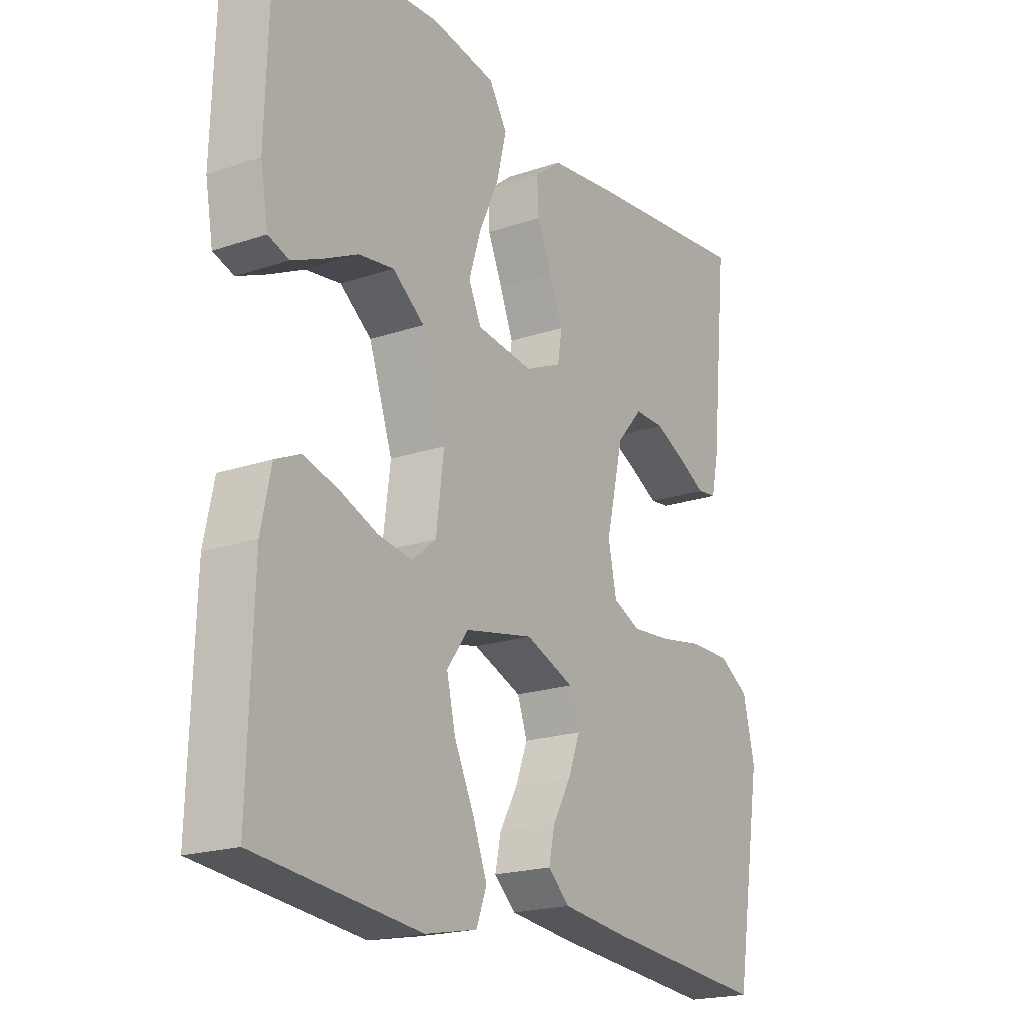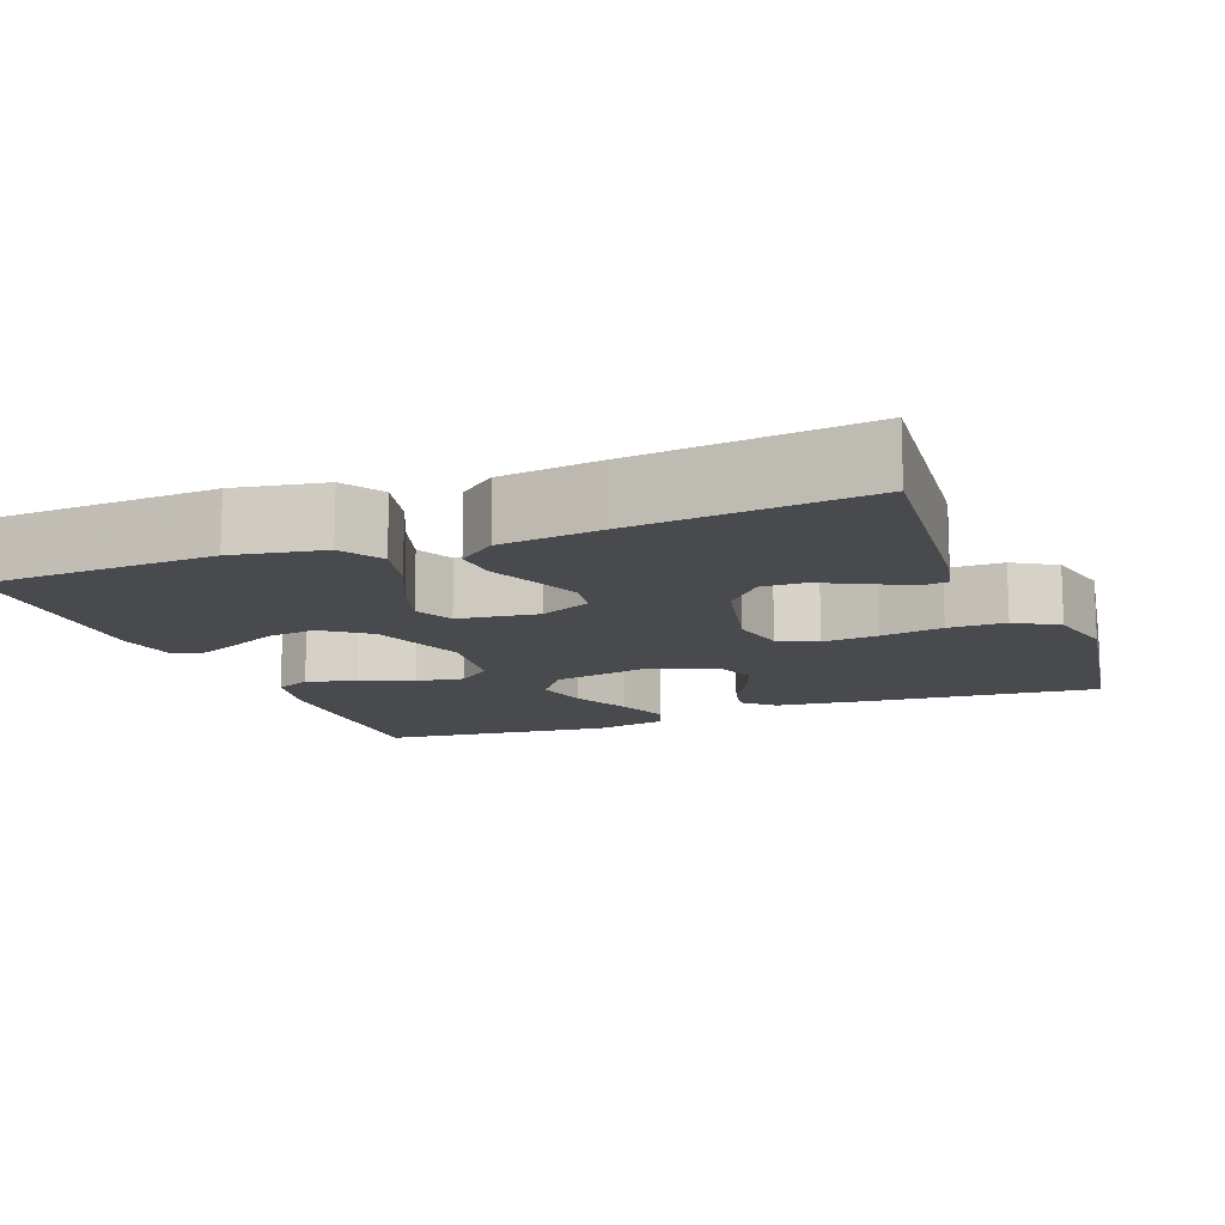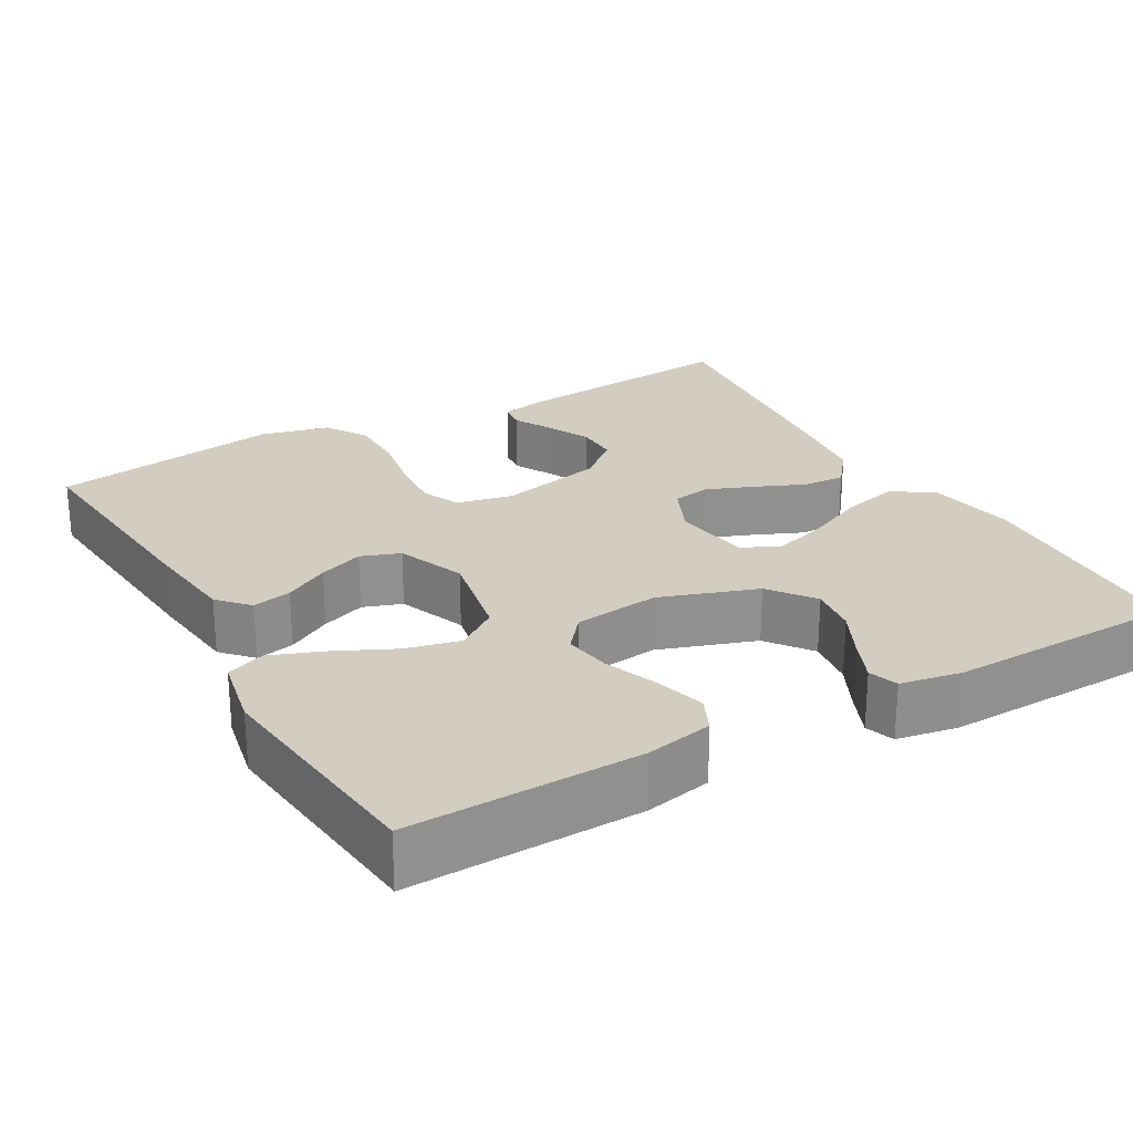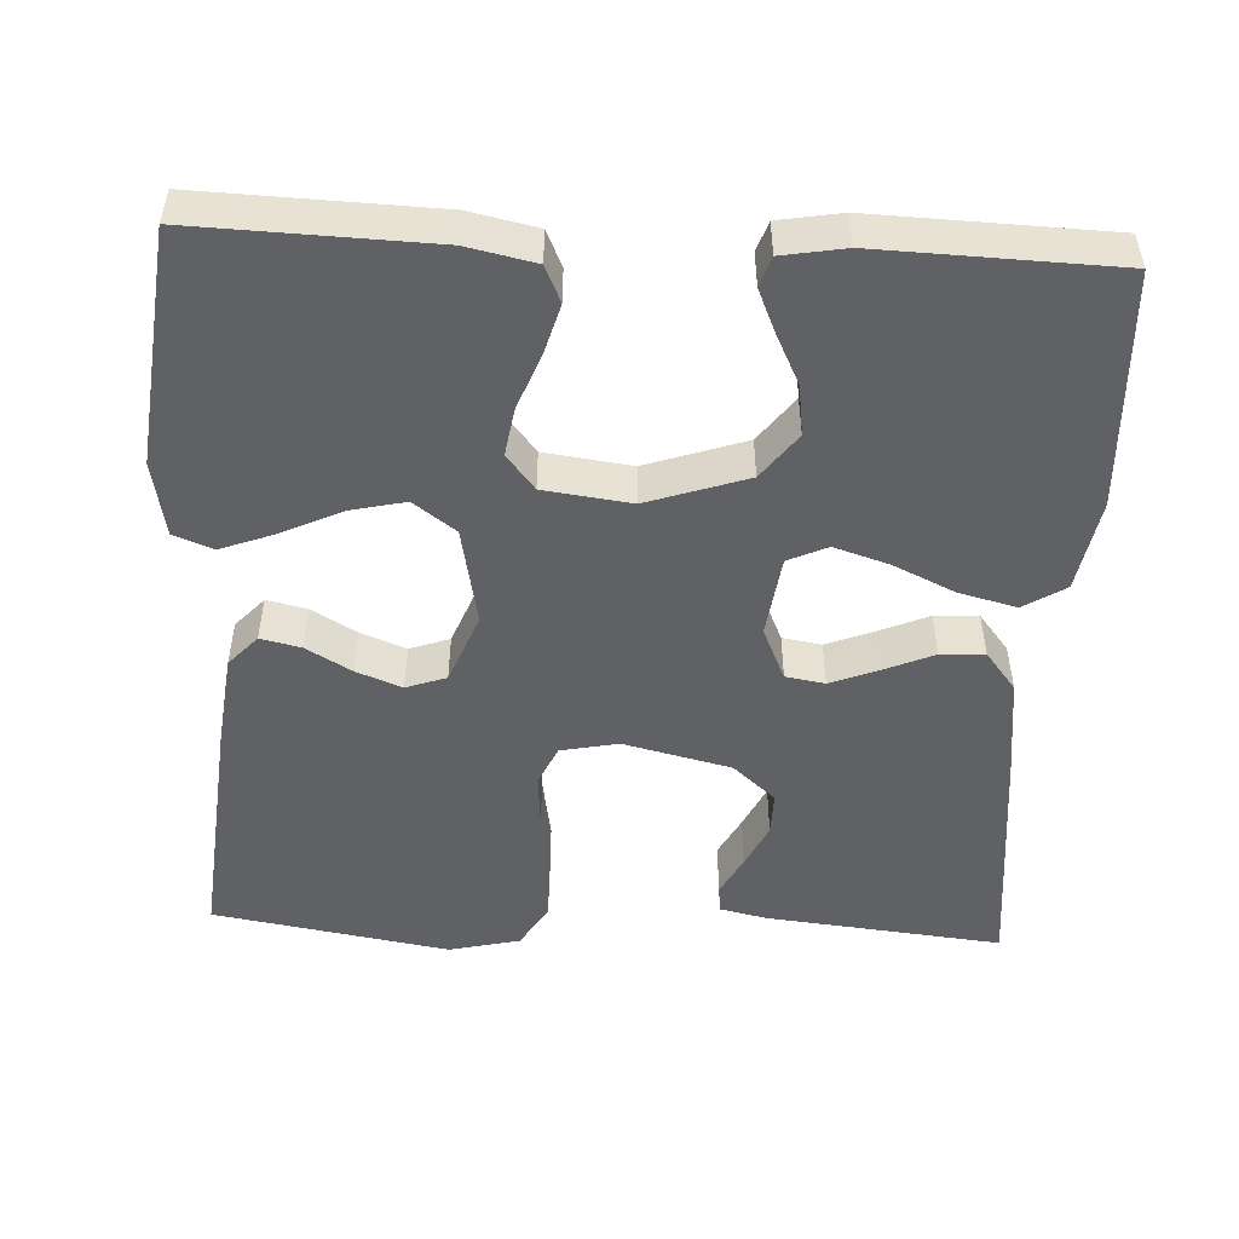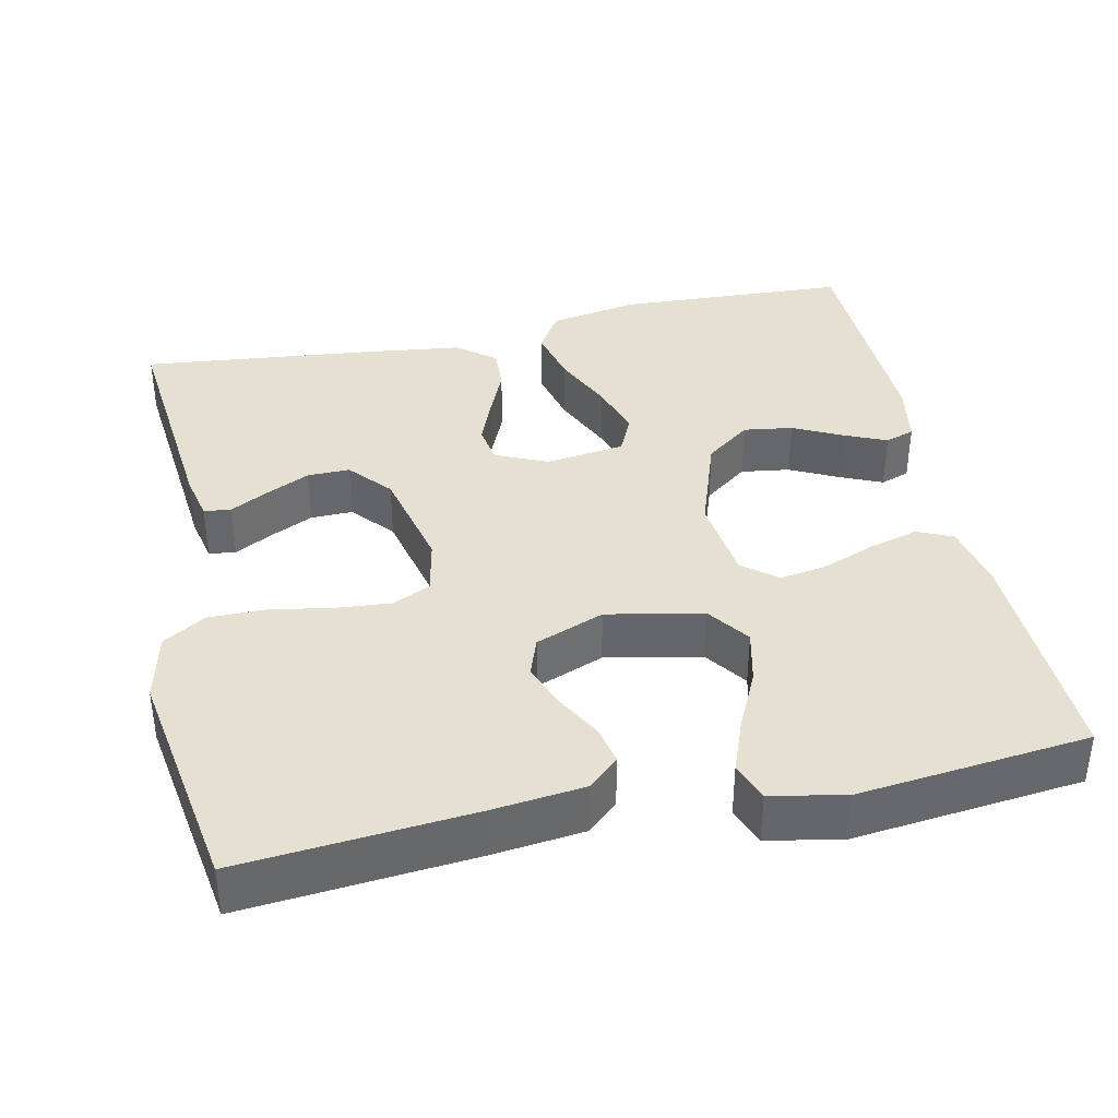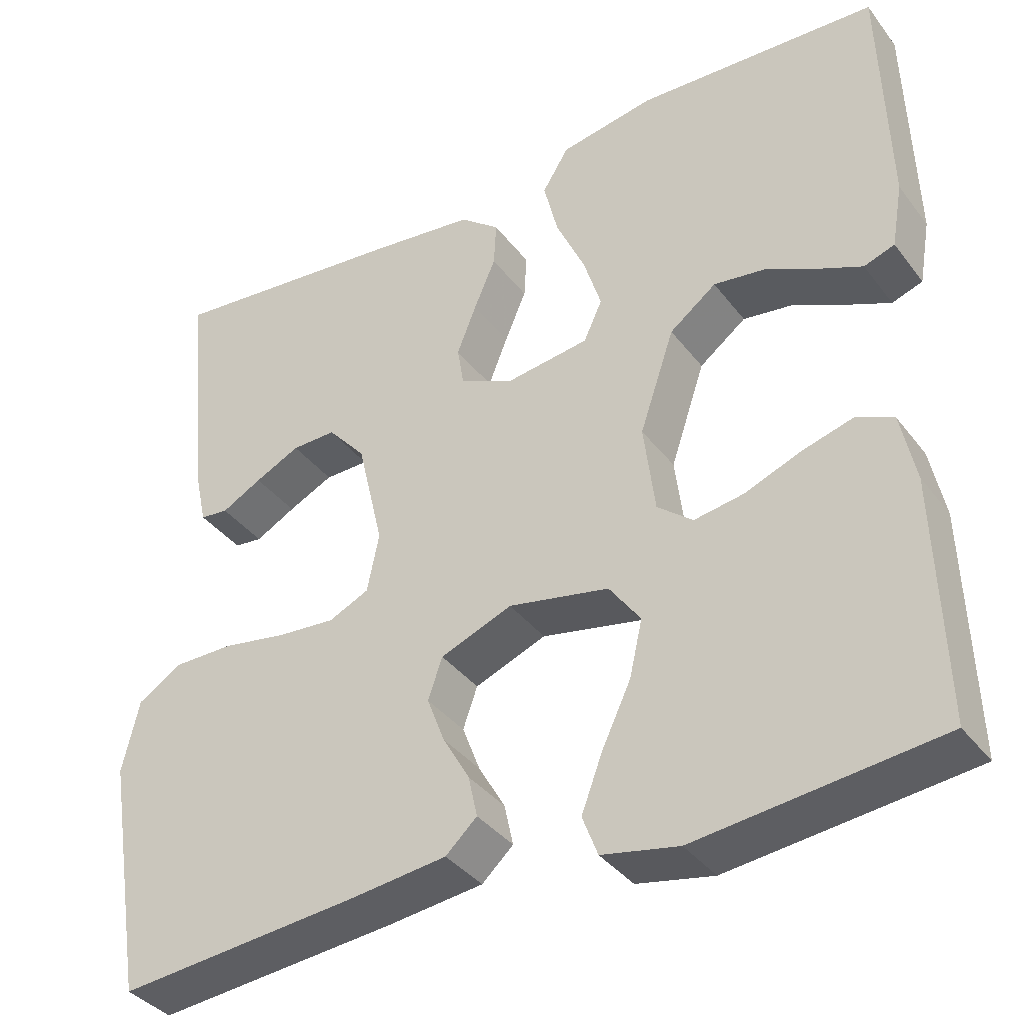
<metadata>
{"format":"obj","ext":"obj","renderer":"f3d","projection":"perspective","resolution":1024,"background":"white","views":[{"elev":-19.9,"azim":-57.9,"up":"+Z"},{"elev":-12.9,"azim":21.1,"up":"+Y"},{"elev":24.8,"azim":-119.5,"up":"+Y"},{"elev":-50.4,"azim":-93.0,"up":"+Y"},{"elev":38.3,"azim":168.0,"up":"+Y"},{"elev":-37.4,"azim":-147.3,"up":"+Z"}]}
</metadata>
<code>
v -0.5 0.07 -0.5
v -0.491 0.07 -0.2
v -0.473 0.07 -0.113
v -0.427 0.07 -0.092
v -0.363 0.07 -0.11
v -0.294 0.07 -0.137
v -0.232 0.07 -0.147
v -0.188 0.07 -0.111
v -0.174 0.07 0
v -0.217 0.07 0.127
v -0.275 0.07 0.171
v -0.339 0.07 0.162
v -0.402 0.07 0.131
v -0.457 0.07 0.107
v -0.495 0.07 0.12
v -0.509 0.07 0.2
v -0.5 0.07 0.5
v -0.2 0.07 0.514
v -0.083 0.07 0.493
v -0.05 0.07 0.44
v -0.068 0.07 0.367
v -0.104 0.07 0.288
v -0.126 0.07 0.218
v -0.103 0.07 0.168
v 0 0.07 0.154
v 0.067 0.07 0.184
v 0.075 0.07 0.234
v 0.051 0.07 0.295
v 0.024 0.07 0.358
v 0.021 0.07 0.414
v 0.07 0.07 0.453
v 0.2 0.07 0.469
v 0.5 0.07 0.5
v 0.47 0.07 0.2
v 0.457 0.07 0.14
v 0.422 0.07 0.136
v 0.372 0.07 0.163
v 0.316 0.07 0.19
v 0.261 0.07 0.191
v 0.214 0.07 0.137
v 0.182 0.07 0
v 0.197 0.07 -0.073
v 0.247 0.07 -0.096
v 0.319 0.07 -0.09
v 0.399 0.07 -0.076
v 0.473 0.07 -0.076
v 0.528 0.07 -0.11
v 0.549 0.07 -0.2
v 0.5 0.07 -0.5
v 0.2 0.07 -0.473
v 0.08 0.07 -0.459
v 0.041 0.07 -0.423
v 0.052 0.07 -0.372
v 0.085 0.07 -0.314
v 0.107 0.07 -0.256
v 0.089 0.07 -0.205
v 0 0.07 -0.17
v -0.125 0.07 -0.195
v -0.164 0.07 -0.249
v -0.148 0.07 -0.319
v -0.112 0.07 -0.395
v -0.086 0.07 -0.464
v -0.105 0.07 -0.514
v -0.2 0.07 -0.533
v -0.5 0 -0.5
v -0.491 0 -0.2
v -0.473 0 -0.113
v -0.427 0 -0.092
v -0.363 0 -0.11
v -0.294 0 -0.137
v -0.232 0 -0.147
v -0.188 0 -0.111
v -0.174 0 0
v -0.217 0 0.127
v -0.275 0 0.171
v -0.339 0 0.162
v -0.402 0 0.131
v -0.457 0 0.107
v -0.495 0 0.12
v -0.509 0 0.2
v -0.5 0 0.5
v -0.2 0 0.514
v -0.083 0 0.493
v -0.05 0 0.44
v -0.068 0 0.367
v -0.104 0 0.288
v -0.126 0 0.218
v -0.103 0 0.168
v 0 0 0.154
v 0.067 0 0.184
v 0.075 0 0.234
v 0.051 0 0.295
v 0.024 0 0.358
v 0.021 0 0.414
v 0.07 0 0.453
v 0.2 0 0.469
v 0.5 0 0.5
v 0.47 0 0.2
v 0.457 0 0.14
v 0.422 0 0.136
v 0.372 0 0.163
v 0.316 0 0.19
v 0.261 0 0.191
v 0.214 0 0.137
v 0.182 0 0
v 0.197 0 -0.073
v 0.247 0 -0.096
v 0.319 0 -0.09
v 0.399 0 -0.076
v 0.473 0 -0.076
v 0.528 0 -0.11
v 0.549 0 -0.2
v 0.5 0 -0.5
v 0.2 0 -0.473
v 0.08 0 -0.459
v 0.041 0 -0.423
v 0.052 0 -0.372
v 0.085 0 -0.314
v 0.107 0 -0.256
v 0.089 0 -0.205
v 0 0 -0.17
v -0.125 0 -0.195
v -0.164 0 -0.249
v -0.148 0 -0.319
v -0.112 0 -0.395
v -0.086 0 -0.464
v -0.105 0 -0.514
v -0.2 0 -0.533
f 60 61 62 63
f 59 60 63 64
f 51 52 53 54
f 51 54 55
f 50 51 55
f 49 50 55 56
f 47 48 49 56
f 44 45 46 47
f 43 44 47 56
f 34 35 36 37
f 34 37 38
f 33 34 38 39
f 28 29 30 31
f 27 28 31 32
f 26 27 32 33
f 19 20 21 22
f 19 22 23
f 18 19 23
f 17 18 23
f 16 17 23 24
f 12 13 14 15
f 12 15 16
f 11 12 16
f 3 4 5 6
f 3 6 7
f 2 3 7
f 59 64 1 2
f 58 59 2 7
f 57 58 7 8
f 42 43 56 57
f 41 42 57 8
f 40 41 8 9
f 26 33 39 40
f 25 26 40 9
f 11 16 24 25
f 10 11 25
f 9 10 25
f 127 126 125 124
f 128 127 124 123
f 118 117 116 115
f 119 118 115
f 119 115 114
f 120 119 114 113
f 120 113 112 111
f 111 110 109 108
f 120 111 108 107
f 101 100 99 98
f 102 101 98
f 103 102 98 97
f 95 94 93 92
f 96 95 92 91
f 97 96 91 90
f 86 85 84 83
f 87 86 83
f 87 83 82
f 87 82 81
f 88 87 81 80
f 79 78 77 76
f 80 79 76
f 80 76 75
f 70 69 68 67
f 71 70 67
f 71 67 66
f 66 65 128 123
f 71 66 123 122
f 72 71 122 121
f 121 120 107 106
f 72 121 106 105
f 73 72 105 104
f 104 103 97 90
f 73 104 90 89
f 89 88 80 75
f 89 75 74
f 89 74 73
f 1 65 66 2
f 2 66 67 3
f 3 67 68 4
f 4 68 69 5
f 5 69 70 6
f 6 70 71 7
f 7 71 72 8
f 8 72 73 9
f 9 73 74 10
f 10 74 75 11
f 11 75 76 12
f 12 76 77 13
f 13 77 78 14
f 14 78 79 15
f 15 79 80 16
f 16 80 81 17
f 17 81 82 18
f 18 82 83 19
f 19 83 84 20
f 20 84 85 21
f 21 85 86 22
f 22 86 87 23
f 23 87 88 24
f 24 88 89 25
f 25 89 90 26
f 26 90 91 27
f 27 91 92 28
f 28 92 93 29
f 29 93 94 30
f 30 94 95 31
f 31 95 96 32
f 32 96 97 33
f 33 97 98 34
f 34 98 99 35
f 35 99 100 36
f 36 100 101 37
f 37 101 102 38
f 38 102 103 39
f 39 103 104 40
f 40 104 105 41
f 41 105 106 42
f 42 106 107 43
f 43 107 108 44
f 44 108 109 45
f 45 109 110 46
f 46 110 111 47
f 47 111 112 48
f 48 112 113 49
f 49 113 114 50
f 50 114 115 51
f 51 115 116 52
f 52 116 117 53
f 53 117 118 54
f 54 118 119 55
f 55 119 120 56
f 56 120 121 57
f 57 121 122 58
f 58 122 123 59
f 59 123 124 60
f 60 124 125 61
f 61 125 126 62
f 62 126 127 63
f 63 127 128 64
f 64 128 65 1

</code>
